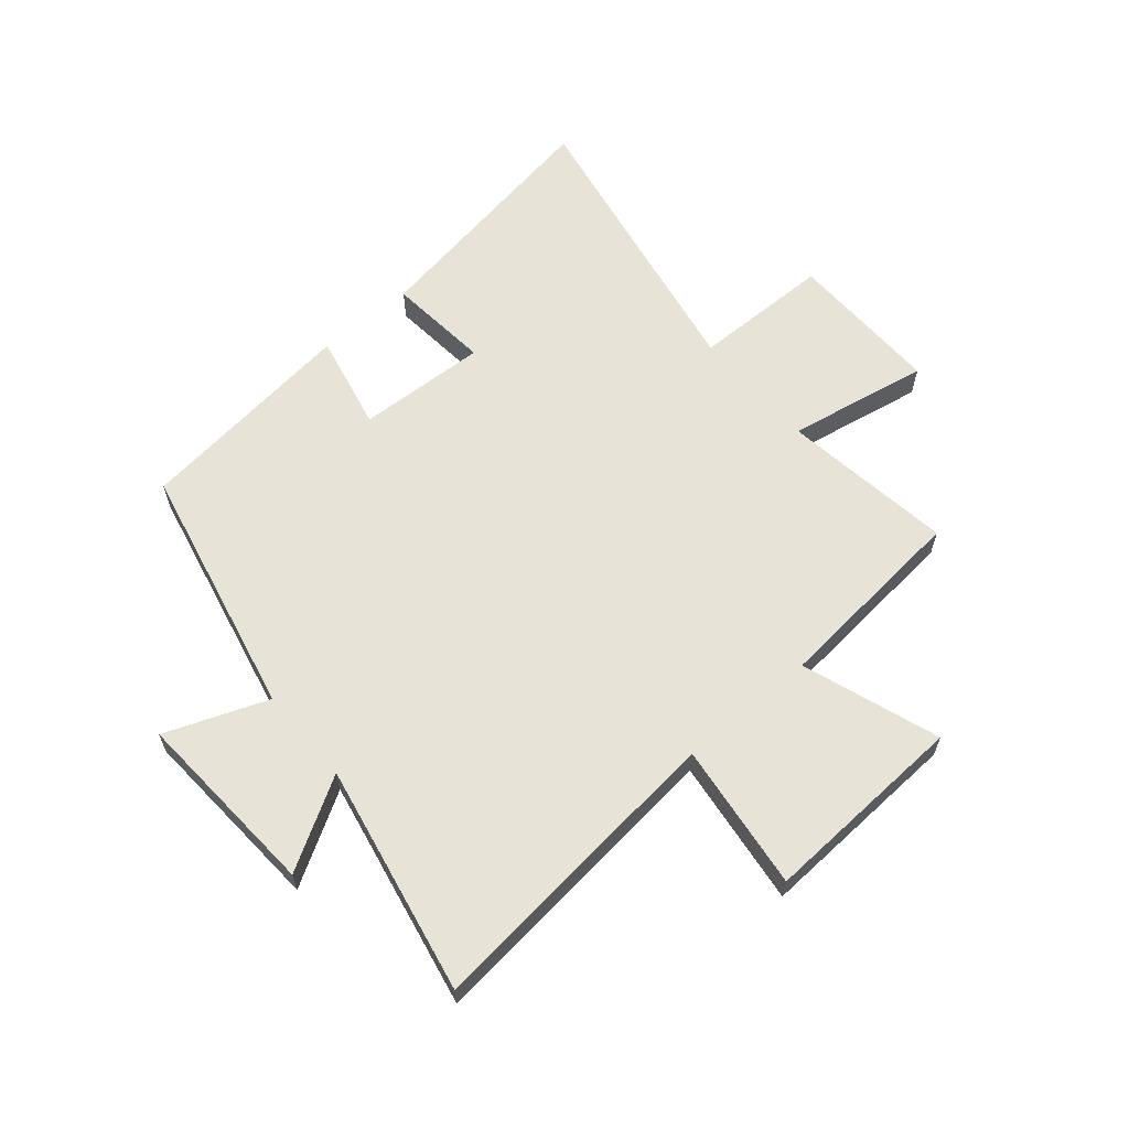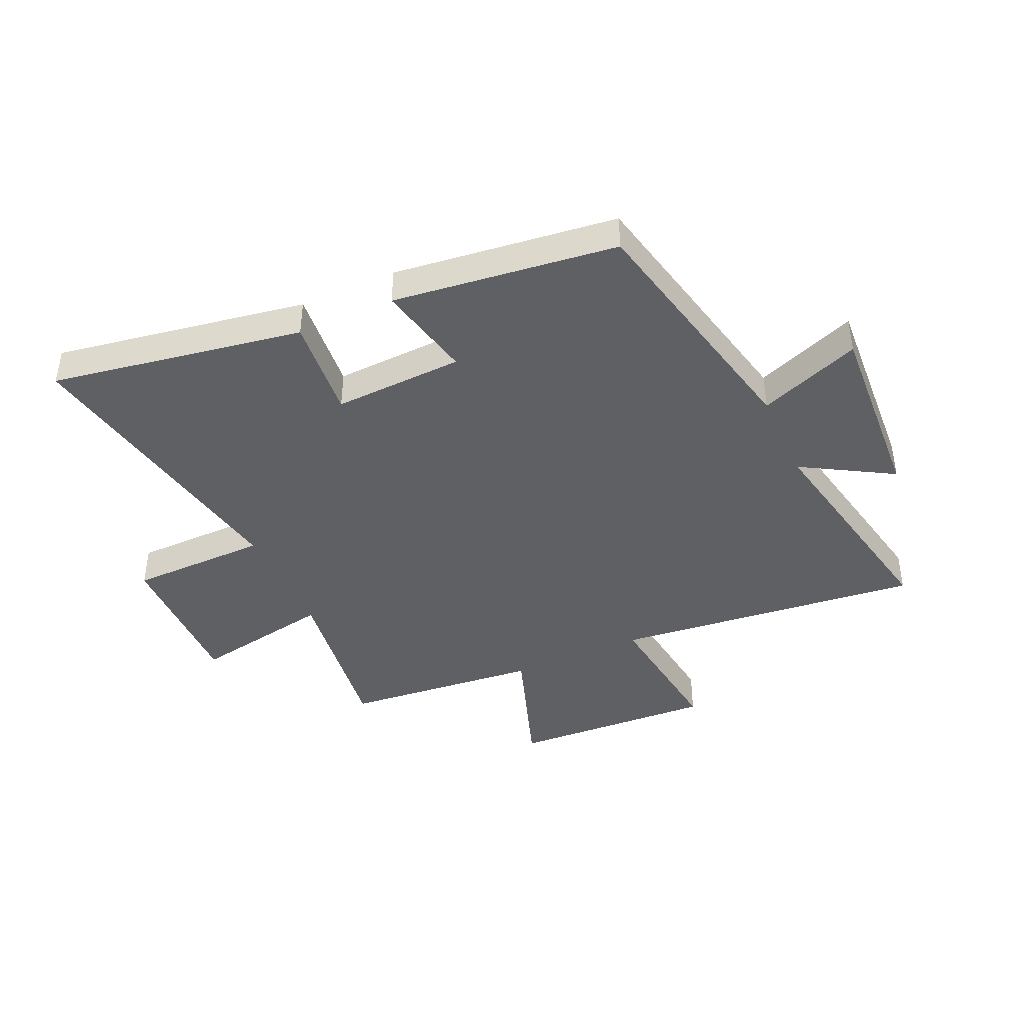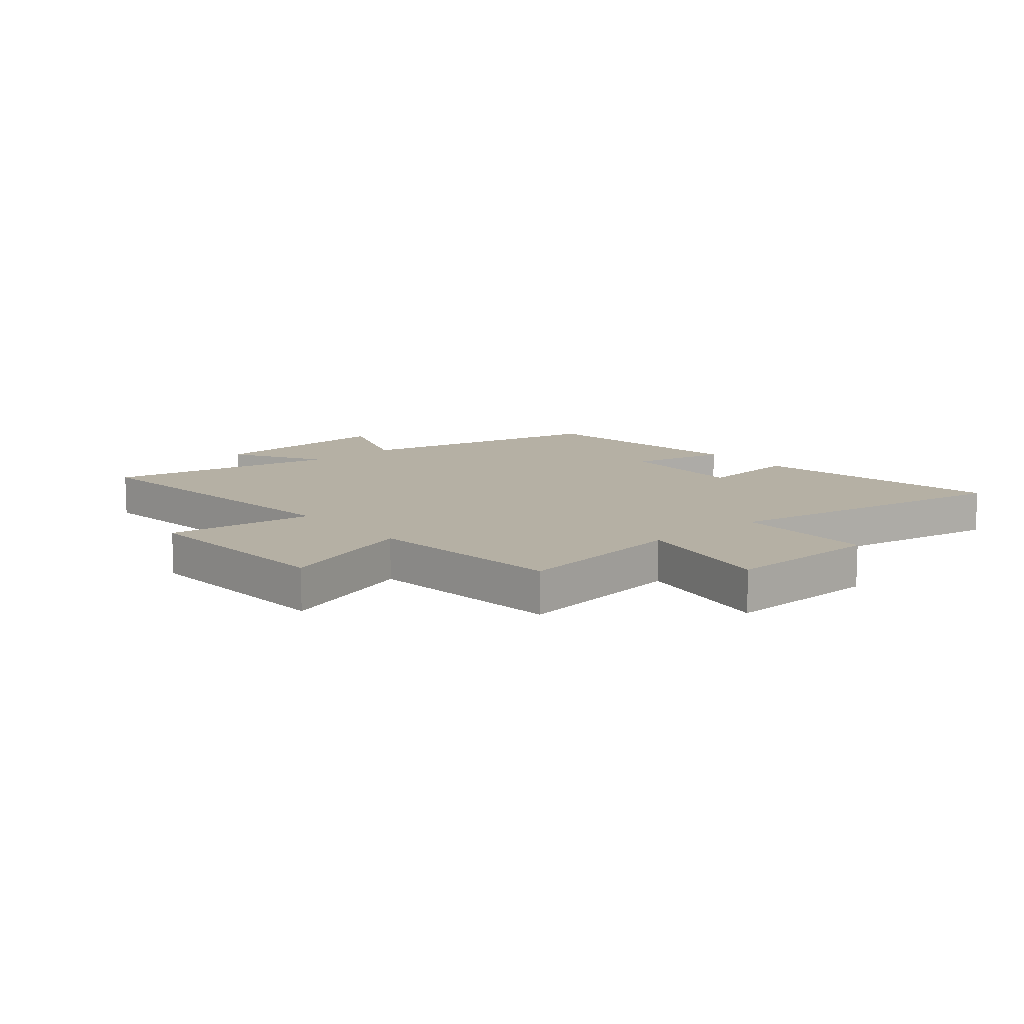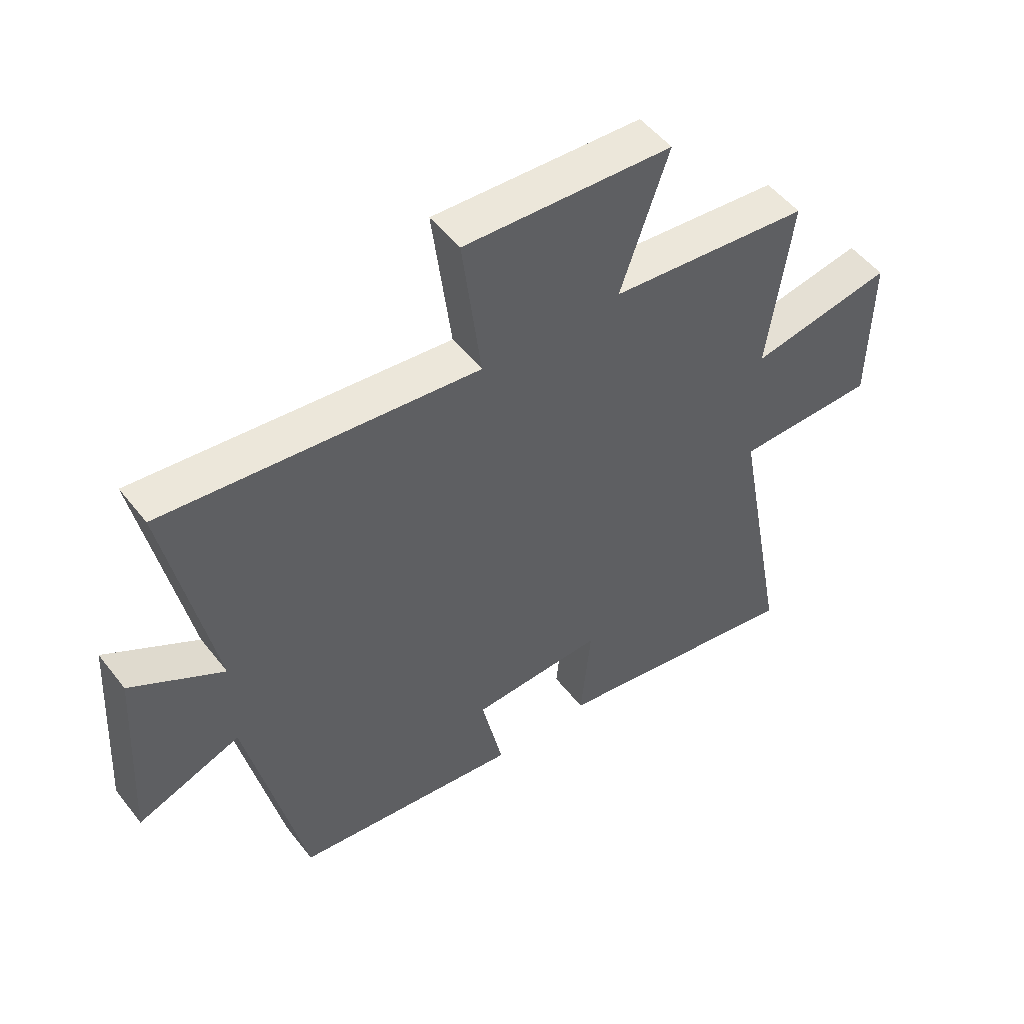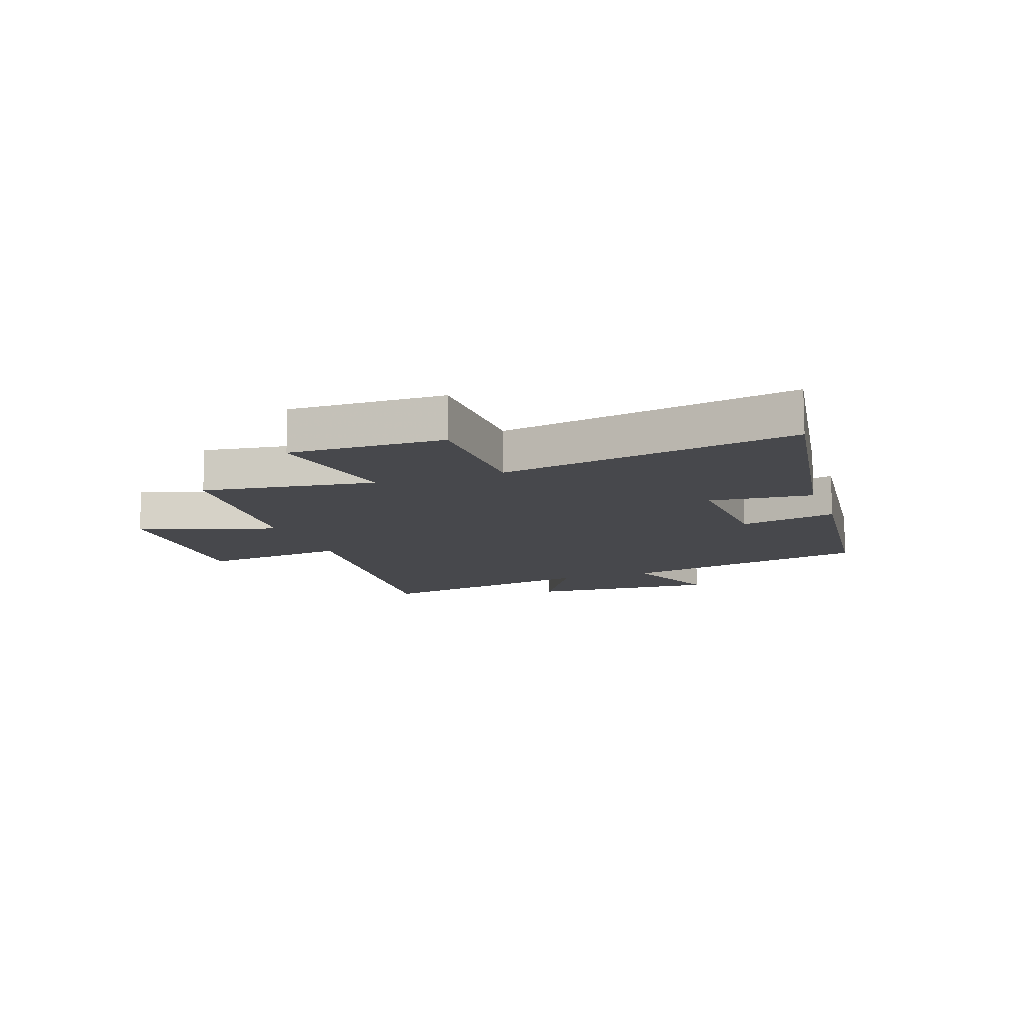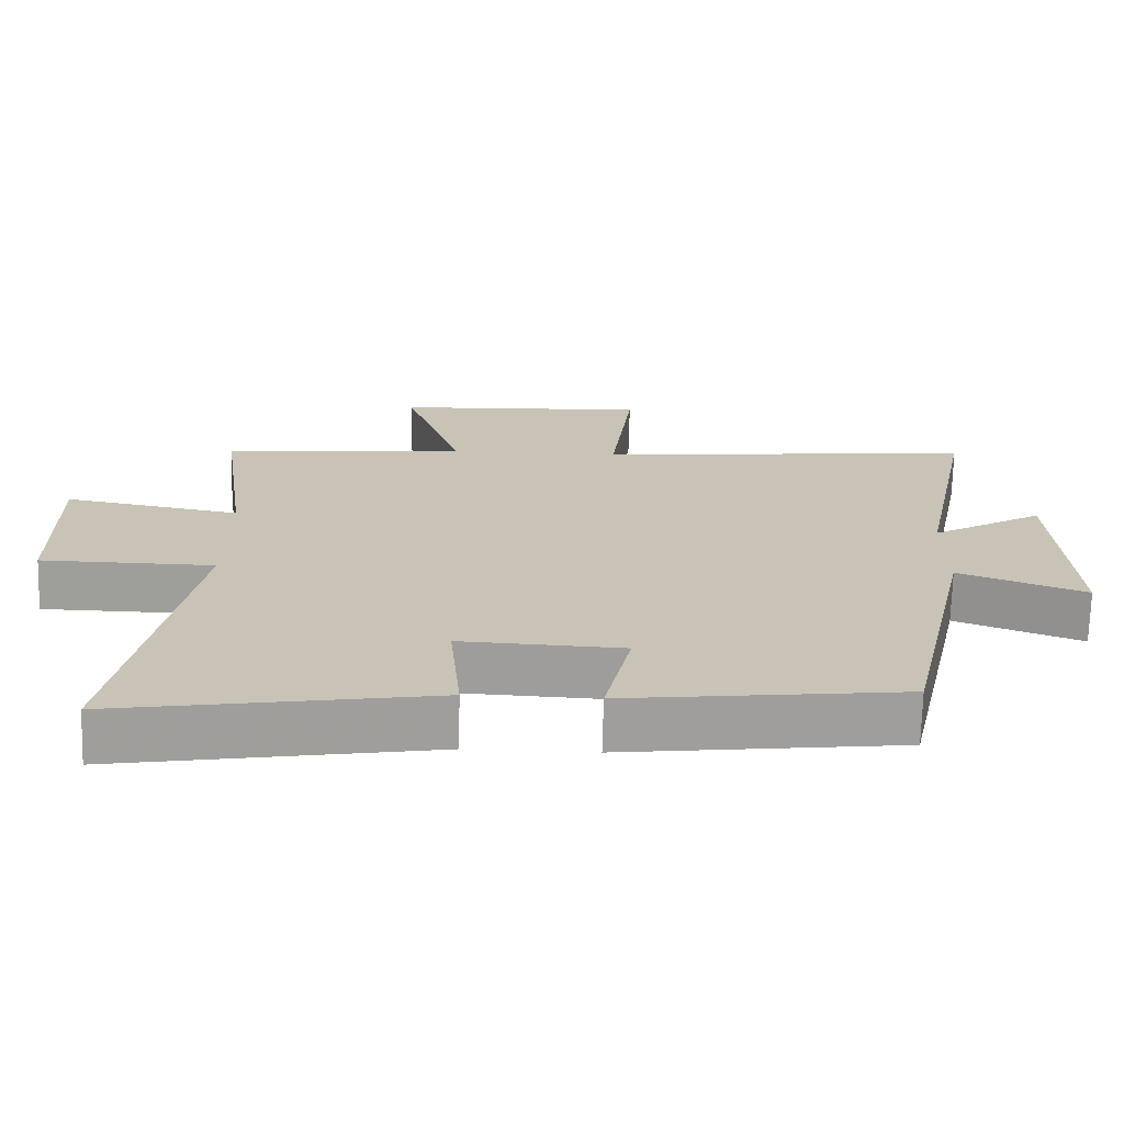
<metadata>
{"format":"obj","ext":"obj","renderer":"f3d","projection":"perspective","resolution":1024,"background":"white","views":[{"elev":62.1,"azim":-40.3,"up":"+Y"},{"elev":-42.1,"azim":-155.7,"up":"+Y"},{"elev":11.6,"azim":49.5,"up":"+Y"},{"elev":51.0,"azim":-36.6,"up":"+Z"},{"elev":-11.6,"azim":109.5,"up":"+Y"},{"elev":-70.8,"azim":178.5,"up":"+Z"}]}
</metadata>
<code>
v 0.595 0.07 -0.573
v 0.157 0.07 -0.5
v 0.174 0.07 -0.321
v -0.052 0.07 -0.331
v -0.015 0.07 -0.5
v -0.403 0.07 -0.453
v -0.5 0.07 -0.013
v -0.677 0.07 -0.081
v -0.657 0.07 0.249
v -0.5 0.07 0.157
v -0.58 0.07 0.557
v -0.044 0.07 0.5
v -0.076 0.07 0.756
v 0.28 0.07 0.738
v 0.198 0.07 0.5
v 0.541 0.07 0.467
v 0.5 0.07 0.168
v 0.745 0.07 0.213
v 0.741 0.07 -0.055
v 0.5 0.07 -0.058
v 0.595 0 -0.573
v 0.157 0 -0.5
v 0.174 0 -0.321
v -0.052 0 -0.331
v -0.015 0 -0.5
v -0.403 0 -0.453
v -0.5 0 -0.013
v -0.677 0 -0.081
v -0.657 0 0.249
v -0.5 0 0.157
v -0.58 0 0.557
v -0.044 0 0.5
v -0.076 0 0.756
v 0.28 0 0.738
v 0.198 0 0.5
v 0.541 0 0.467
v 0.5 0 0.168
v 0.745 0 0.213
v 0.741 0 -0.055
v 0.5 0 -0.058
f 17 18 19 20
f 15 16 17
f 15 17 20
f 12 13 14 15
f 12 15 20 1
f 10 11 12 1
f 7 8 9 10
f 6 7 10
f 5 6 10
f 4 5 10
f 3 4 10
f 1 2 3
f 1 3 10
f 40 39 38 37
f 37 36 35
f 40 37 35
f 35 34 33 32
f 21 40 35 32
f 21 32 31 30
f 30 29 28 27
f 30 27 26
f 30 26 25
f 30 25 24
f 30 24 23
f 23 22 21
f 30 23 21
f 1 21 22 2
f 2 22 23 3
f 3 23 24 4
f 4 24 25 5
f 5 25 26 6
f 6 26 27 7
f 7 27 28 8
f 8 28 29 9
f 9 29 30 10
f 10 30 31 11
f 11 31 32 12
f 12 32 33 13
f 13 33 34 14
f 14 34 35 15
f 15 35 36 16
f 16 36 37 17
f 17 37 38 18
f 18 38 39 19
f 19 39 40 20
f 20 40 21 1

</code>
